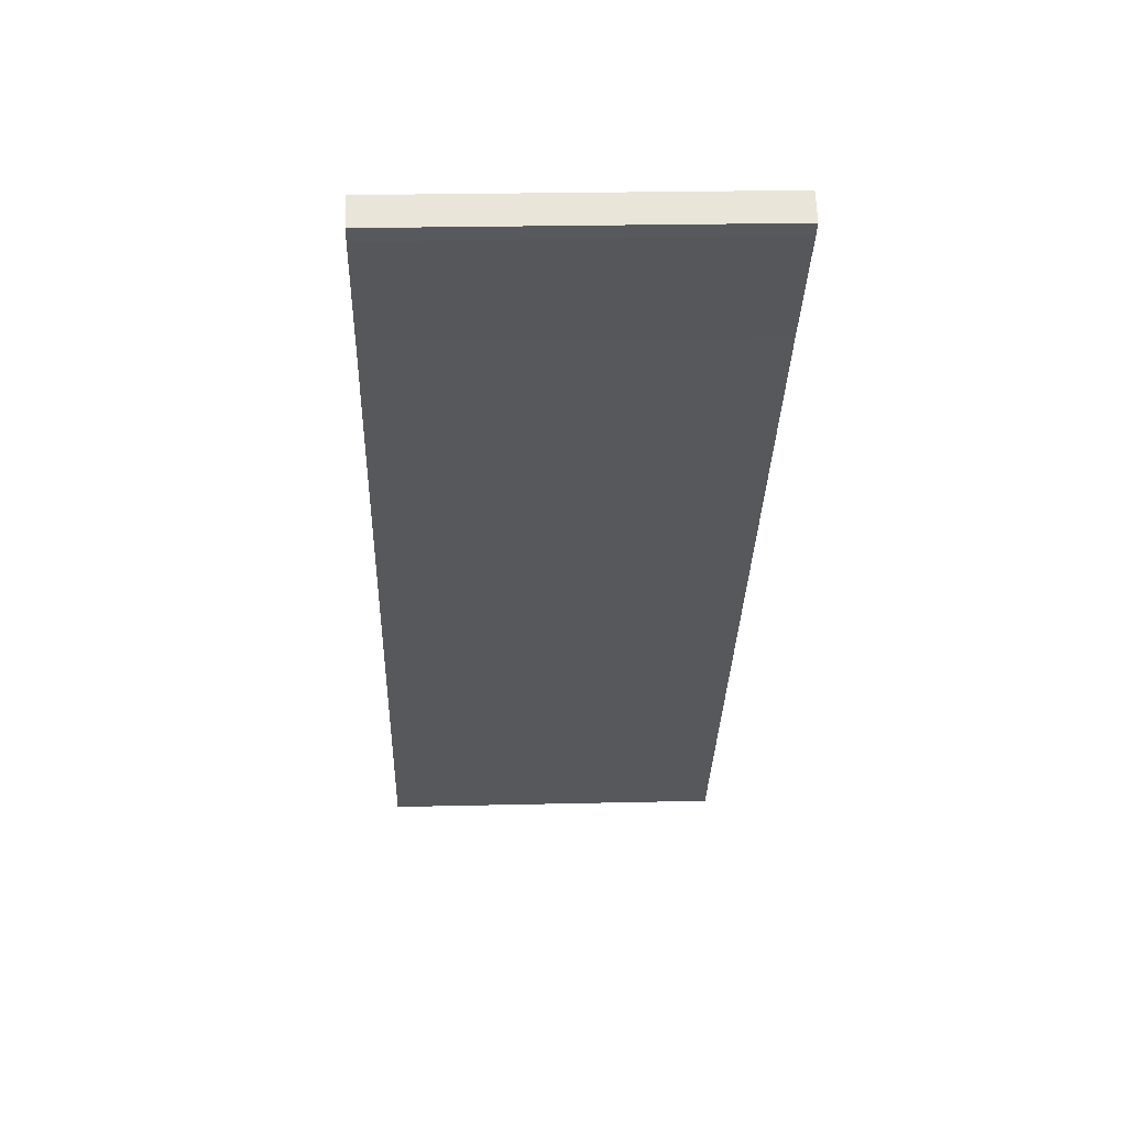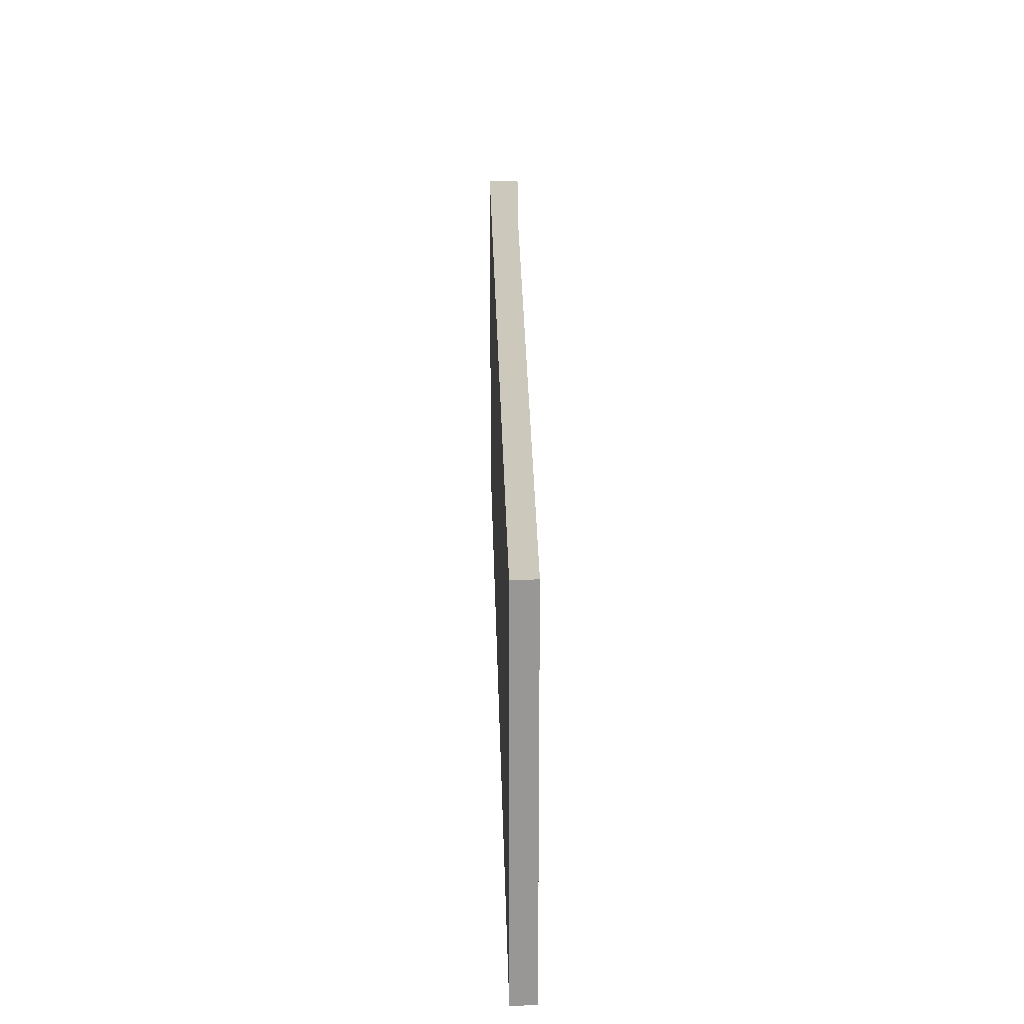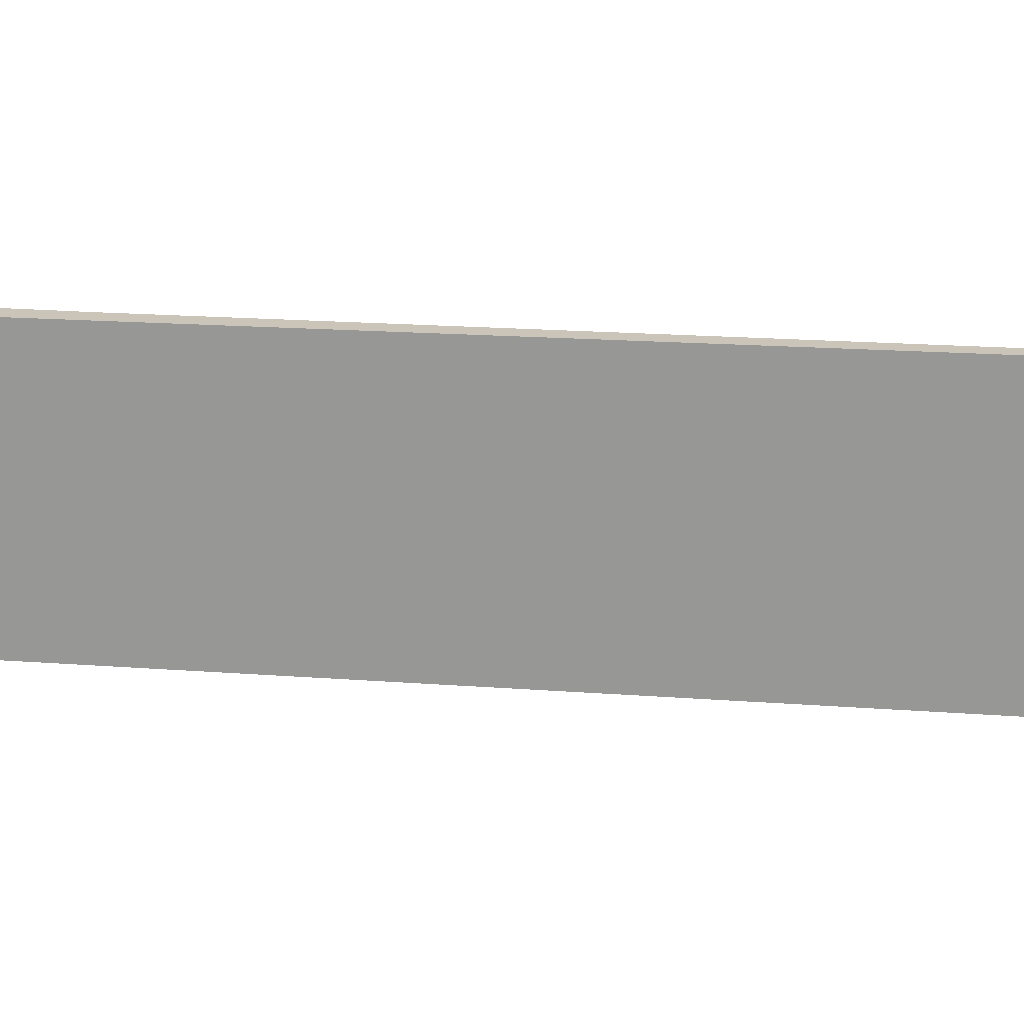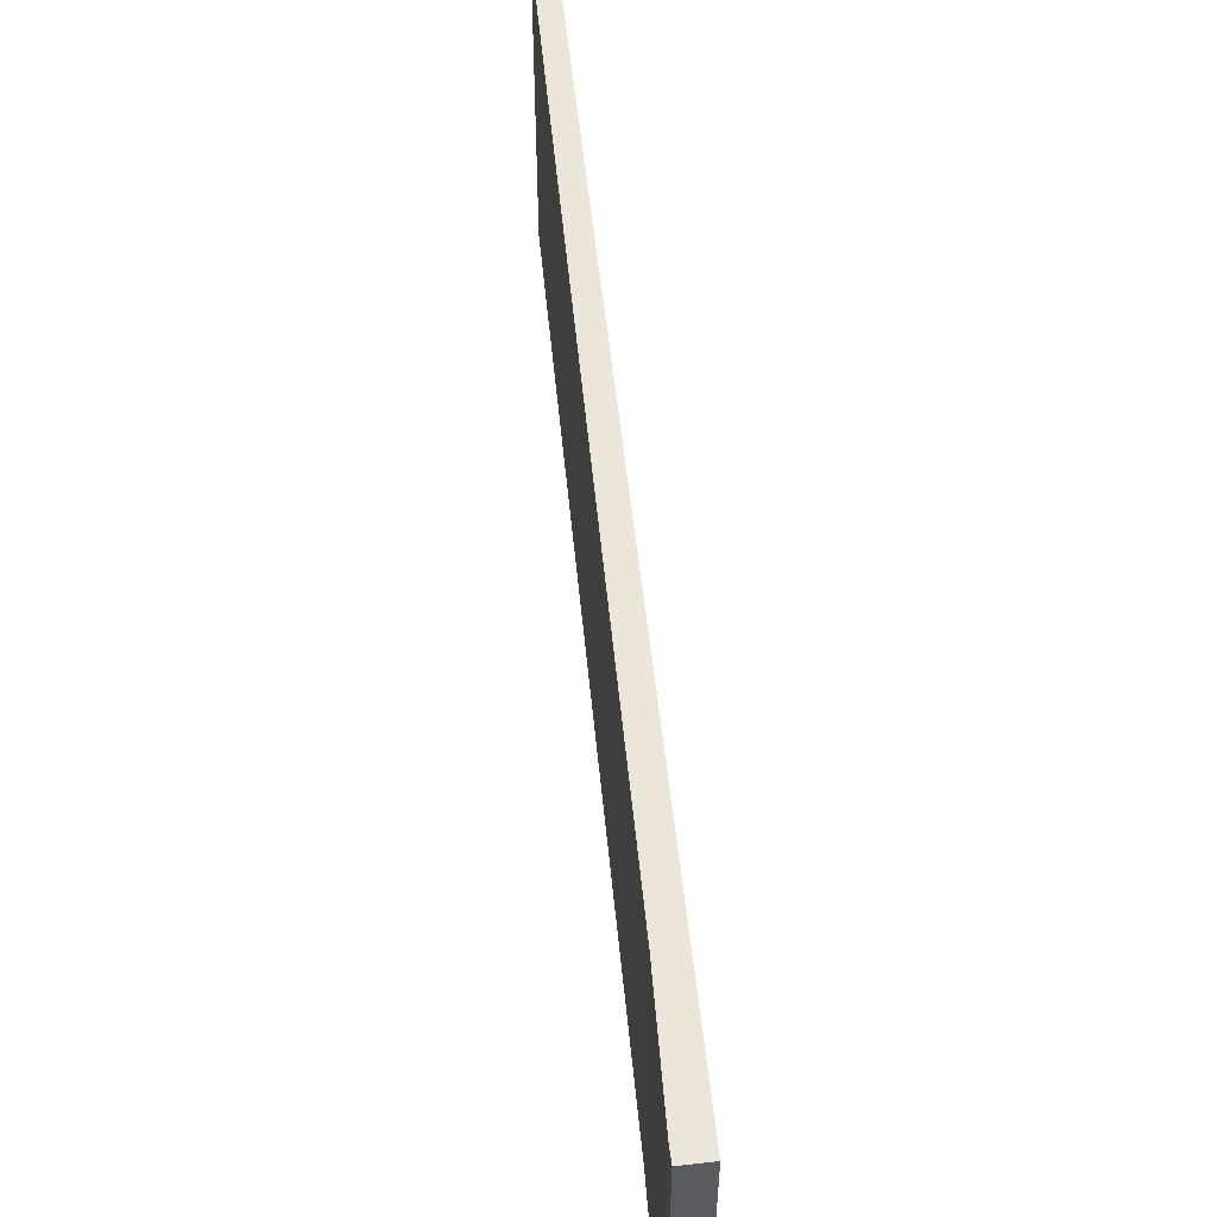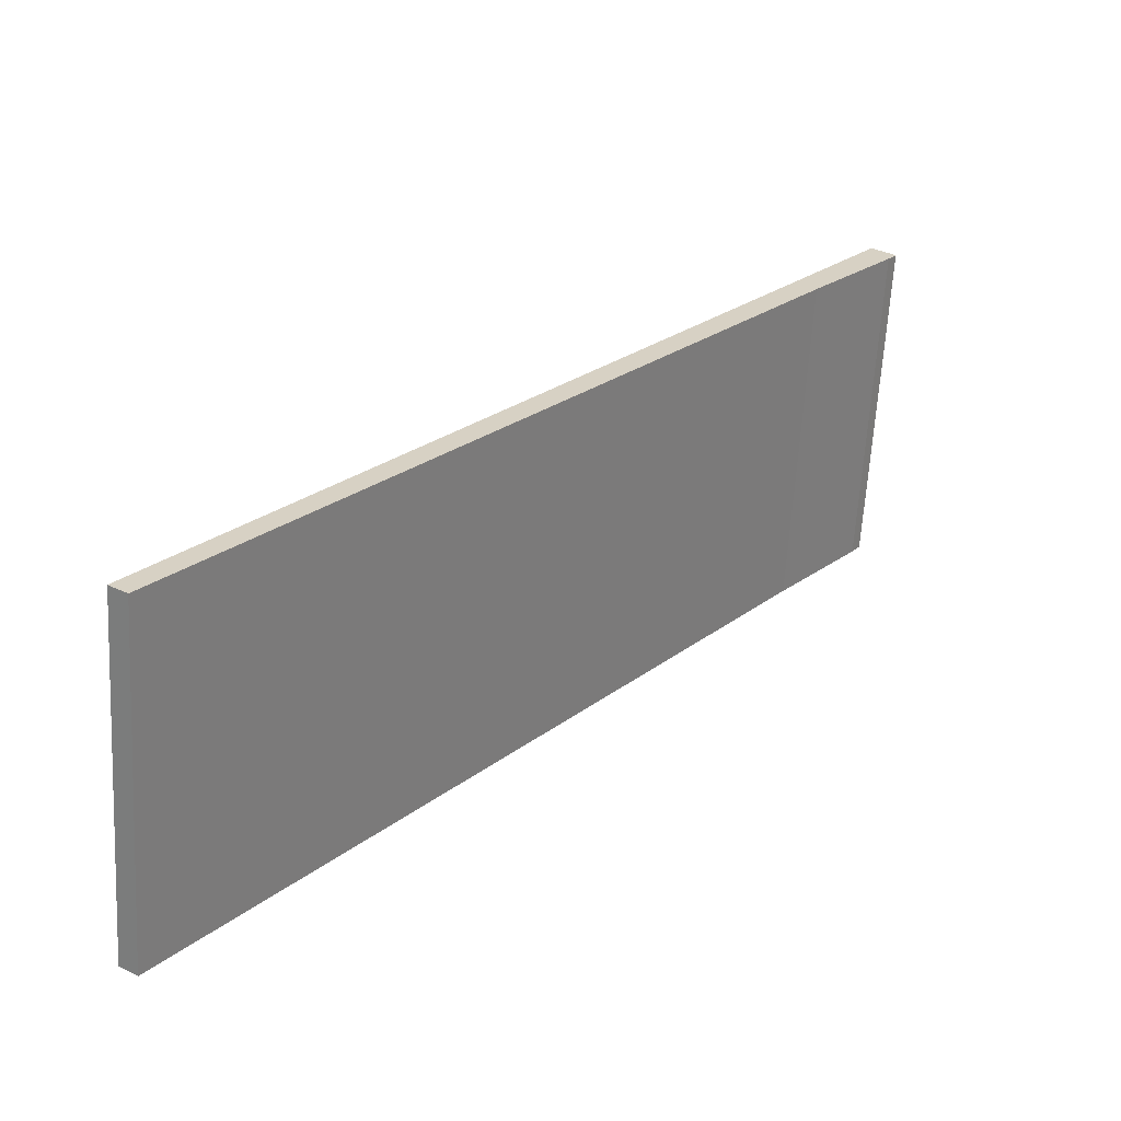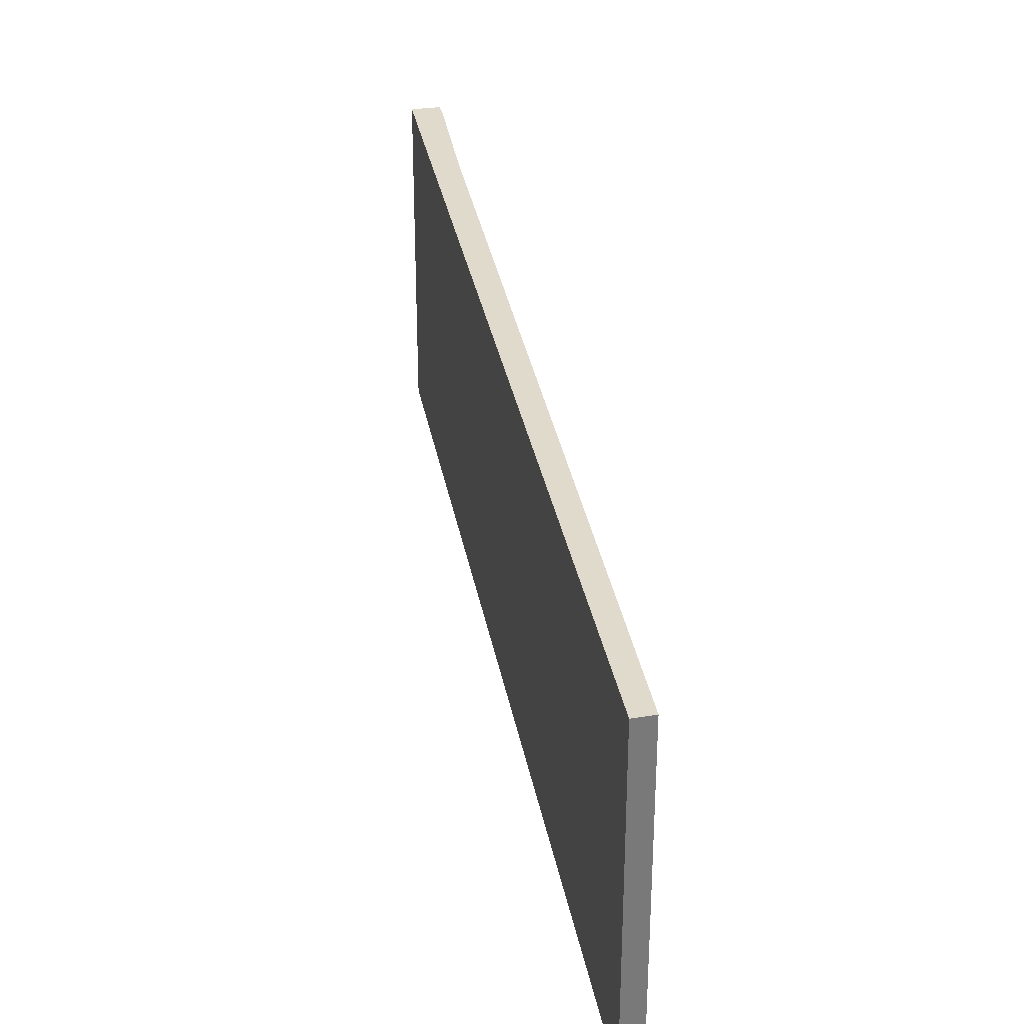
<metadata>
{"format":"obj","ext":"obj","renderer":"f3d","projection":"perspective","resolution":1024,"background":"white","views":[{"elev":23.4,"azim":-92.3,"up":"+Z"},{"elev":22.2,"azim":141.0,"up":"+Y"},{"elev":20.5,"azim":59.7,"up":"+Y"},{"elev":55.3,"azim":-43.8,"up":"+Y"},{"elev":-63.4,"azim":176.7,"up":"+Z"},{"elev":32.4,"azim":132.2,"up":"+Y"}]}
</metadata>
<code>
v  0.542 7.743 0.409
v  0.205 7.743 -0.28
v  0 7.743 4.741e-16
v  2.568 7.743 -2.2
v  2.144 7.743 -2.654
v  15.13 7.743 -19.16
v  2.633 7.743 -2.284
v  15.52 7.743 -18.89
v  15.52 1.156e-15 -18.89
v  15.13 1.173e-15 -19.16
v  2.144 1.625e-16 -2.654
v  0.205 1.715e-17 -0.28
v  0 0 0
v  0.542 -2.504e-17 0.409
v  2.568 1.347e-16 -2.2
v  2.633 1.399e-16 -2.284
g defaultobject
f 1 2 3
f 2 1 4
f 2 4 5
f 5 4 6
f 6 4 7
f 6 7 8
f 9 6 8
f 6 9 10
f 10 5 6
f 5 10 11
f 11 2 5
f 2 11 12
f 12 3 2
f 3 12 13
f 13 1 3
f 1 13 14
f 14 4 1
f 4 14 7
f 7 14 8
f 8 14 15
f 8 15 16
f 8 16 9
f 12 14 13
f 14 12 15
f 15 12 11
f 15 11 16
f 16 11 10
f 16 10 9

</code>
